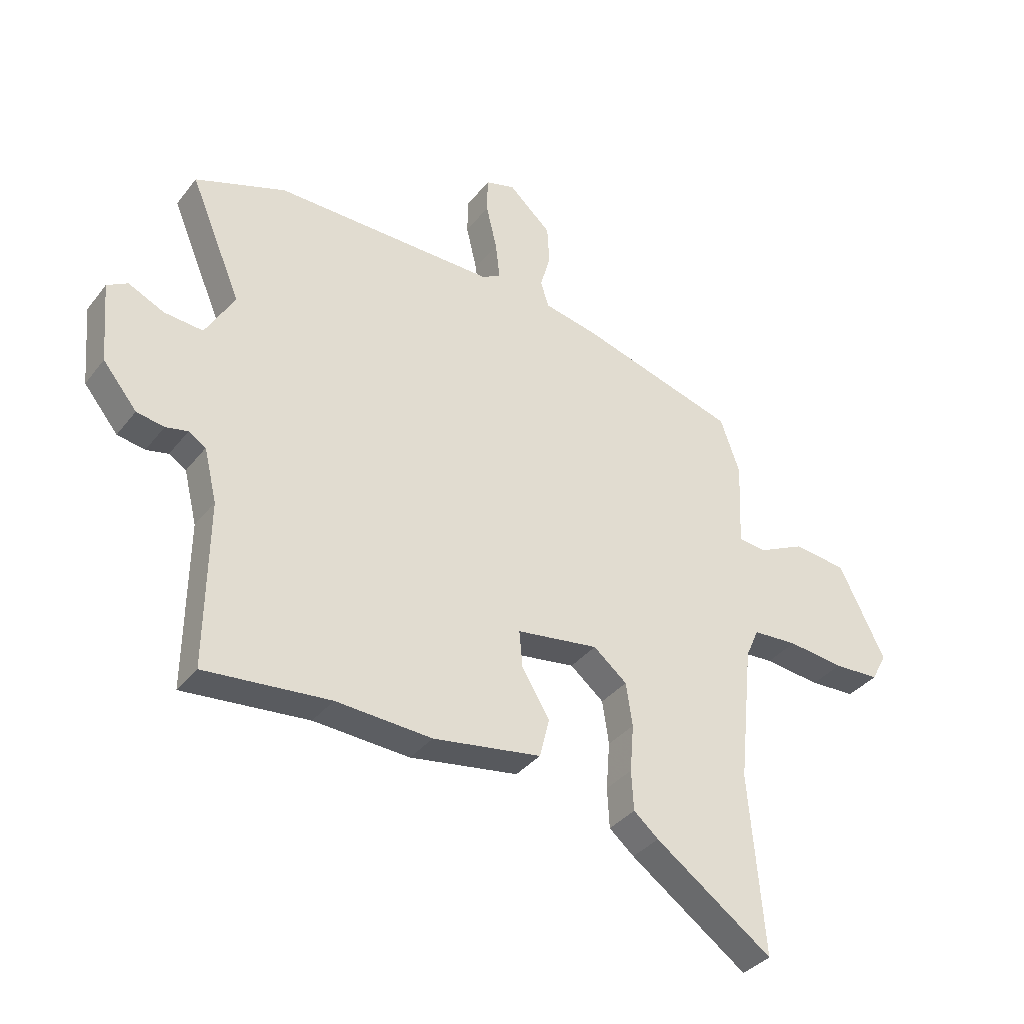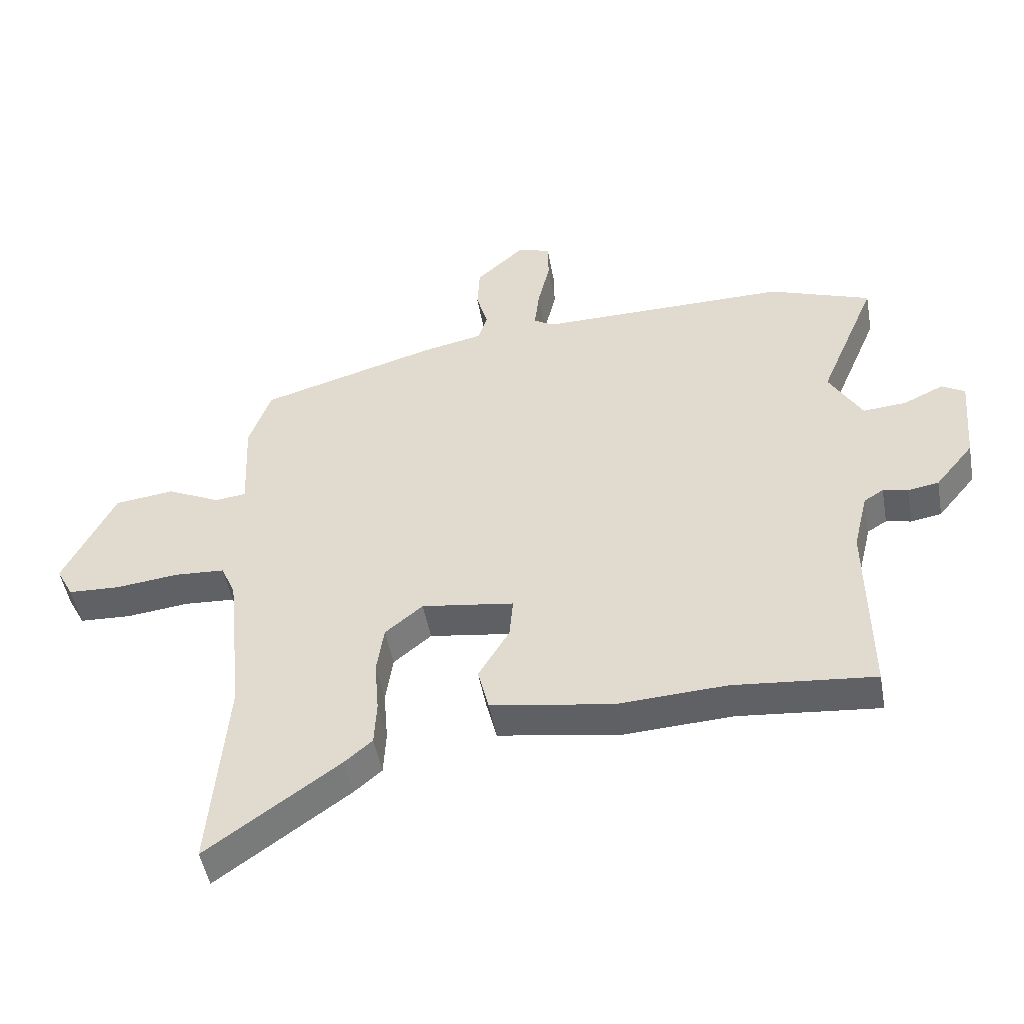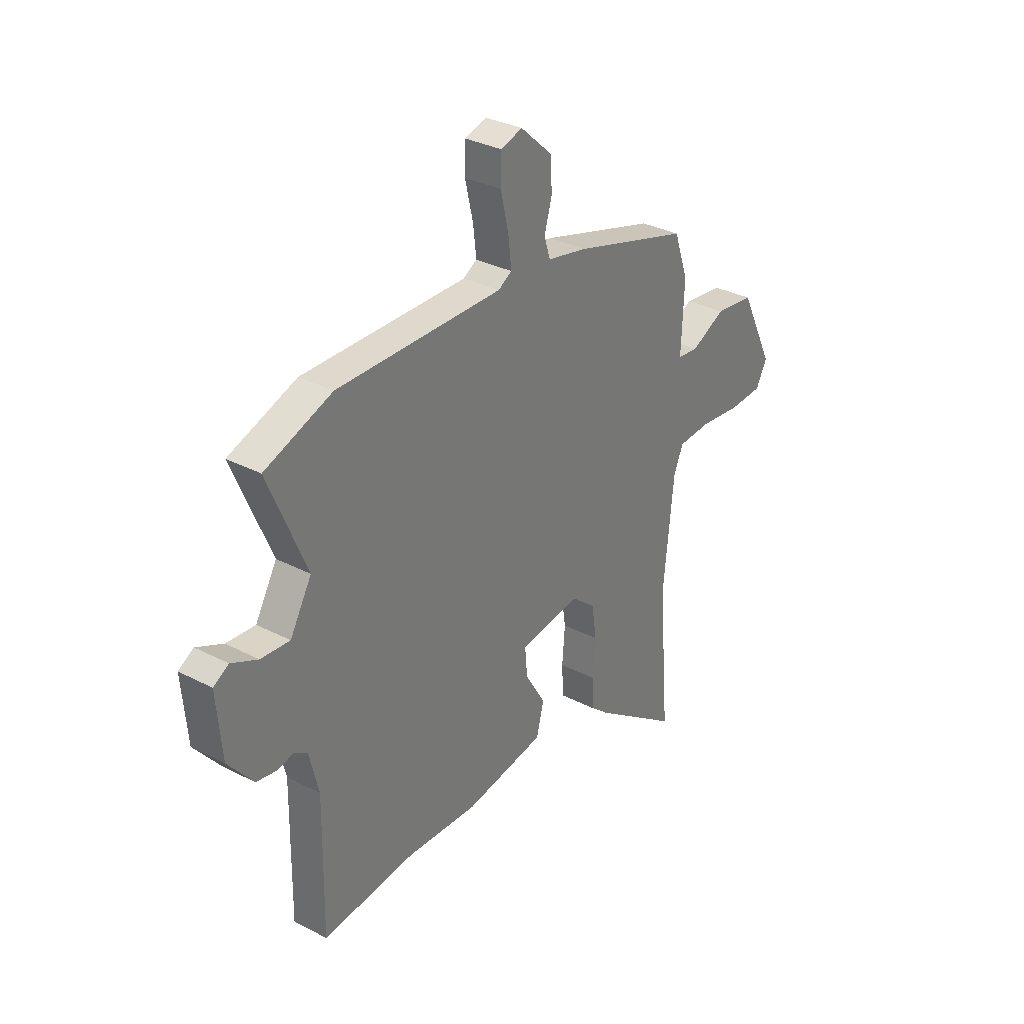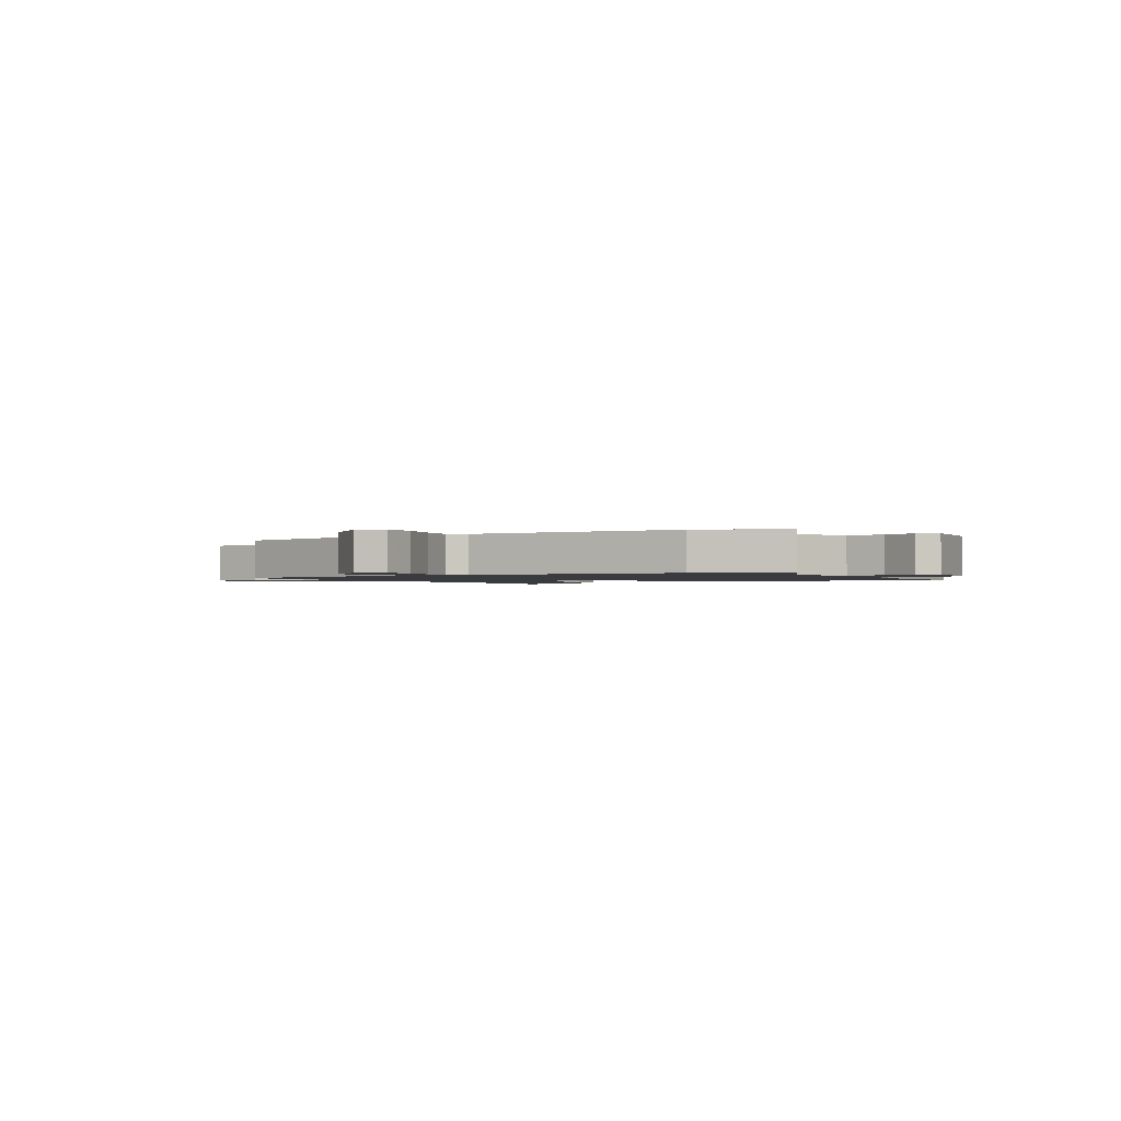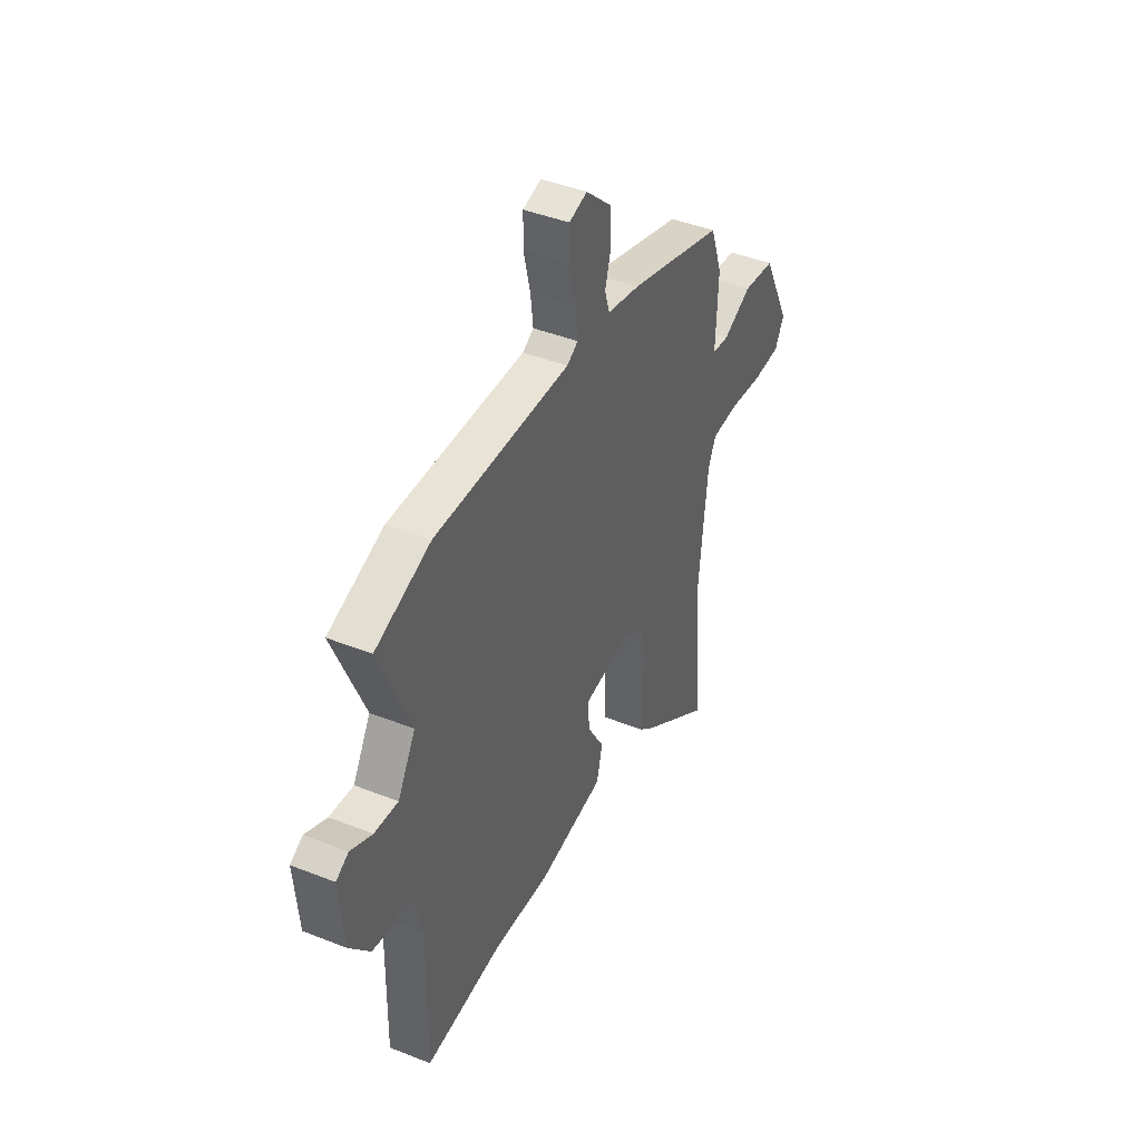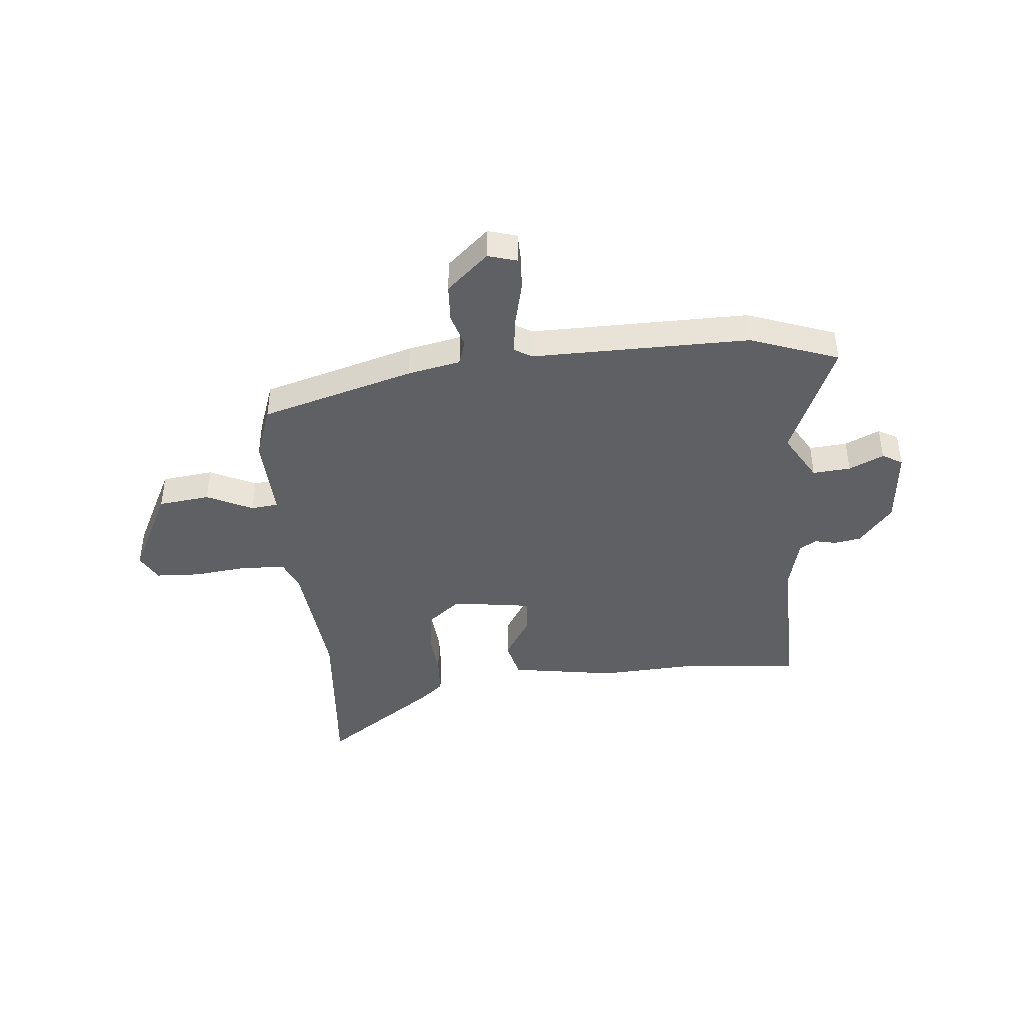
<metadata>
{"format":"obj","ext":"obj","renderer":"f3d","projection":"perspective","resolution":1024,"background":"white","views":[{"elev":-36.0,"azim":147.2,"up":"+Z"},{"elev":-48.8,"azim":10.2,"up":"+Z"},{"elev":32.3,"azim":126.0,"up":"+Z"},{"elev":-1.3,"azim":28.9,"up":"+Y"},{"elev":42.5,"azim":115.4,"up":"+Z"},{"elev":-42.1,"azim":5.3,"up":"+Y"}]}
</metadata>
<code>
v 0.458 0.07 0.515
v 0.626 0.07 0.454
v 0.531 0.07 0.228
v 0.585 0.07 0.135
v 0.657 0.07 0.141
v 0.723 0.07 0.172
v 0.761 0.07 0.15
v 0.748 0.07 0
v 0.685 0.07 -0.077
v 0.634 0.07 -0.086
v 0.593 0.07 -0.077
v 0.561 0.07 -0.097
v 0.537 0.07 -0.195
v 0.541 0.07 -0.504
v 0.309 0.07 -0.482
v 0.131 0.07 -0.492
v -0.07 0.07 -0.46
v -0.088 0.07 -0.387
v -0.037 0.07 -0.302
v -0.031 0.07 -0.234
v -0.183 0.07 -0.212
v -0.245 0.07 -0.263
v -0.257 0.07 -0.343
v -0.25 0.07 -0.431
v -0.254 0.07 -0.505
v -0.3 0.07 -0.544
v -0.517 0.07 -0.698
v -0.489 0.07 -0.366
v -0.515 0.07 -0.111
v -0.539 0.07 -0.056
v -0.622 0.07 -0.051
v -0.726 0.07 -0.063
v -0.811 0.07 -0.059
v -0.839 0.07 -0.006
v -0.754 0.07 0.165
v -0.656 0.07 0.177
v -0.569 0.07 0.135
v -0.517 0.07 0.141
v -0.524 0.07 0.301
v -0.488 0.07 0.403
v -0.197 0.07 0.488
v -0.096 0.07 0.509
v -0.081 0.07 0.557
v -0.1 0.07 0.623
v -0.096 0.07 0.696
v -0.017 0.07 0.768
v 0.038 0.07 0.752
v 0.039 0.07 0.685
v 0.019 0.07 0.6
v 0.011 0.07 0.531
v 0.045 0.07 0.511
v 0.458 0 0.515
v 0.626 0 0.454
v 0.531 0 0.228
v 0.585 0 0.135
v 0.657 0 0.141
v 0.723 0 0.172
v 0.761 0 0.15
v 0.748 0 0
v 0.685 0 -0.077
v 0.634 0 -0.086
v 0.593 0 -0.077
v 0.561 0 -0.097
v 0.537 0 -0.195
v 0.541 0 -0.504
v 0.309 0 -0.482
v 0.131 0 -0.492
v -0.07 0 -0.46
v -0.088 0 -0.387
v -0.037 0 -0.302
v -0.031 0 -0.234
v -0.183 0 -0.212
v -0.245 0 -0.263
v -0.257 0 -0.343
v -0.25 0 -0.431
v -0.254 0 -0.505
v -0.3 0 -0.544
v -0.517 0 -0.698
v -0.489 0 -0.366
v -0.515 0 -0.111
v -0.539 0 -0.056
v -0.622 0 -0.051
v -0.726 0 -0.063
v -0.811 0 -0.059
v -0.839 0 -0.006
v -0.754 0 0.165
v -0.656 0 0.177
v -0.569 0 0.135
v -0.517 0 0.141
v -0.524 0 0.301
v -0.488 0 0.403
v -0.197 0 0.488
v -0.096 0 0.509
v -0.081 0 0.557
v -0.1 0 0.623
v -0.096 0 0.696
v -0.017 0 0.768
v 0.038 0 0.752
v 0.039 0 0.685
v 0.019 0 0.6
v 0.011 0 0.531
v 0.045 0 0.511
f 47 48 49
f 46 47 49
f 45 46 49
f 44 45 49
f 43 44 49
f 42 43 49 50
f 42 50 51
f 41 42 51
f 40 41 51
f 39 40 51
f 38 39 51
f 35 36 37
f 34 35 37
f 33 34 37
f 32 33 37
f 31 32 37
f 30 31 37 38
f 1 2 3
f 51 1 3
f 38 51 3
f 30 38 3
f 29 30 3
f 26 27 28
f 25 26 28
f 24 25 28
f 23 24 28
f 22 23 28 29
f 17 18 19
f 16 17 19
f 15 16 19
f 15 19 20
f 14 15 20
f 13 14 20
f 12 13 20 21
f 9 10 11
f 8 9 11
f 7 8 11
f 6 7 11
f 5 6 11
f 11 12 21
f 5 11 21
f 4 5 21
f 29 3 4 21
f 21 22 29
f 100 99 98
f 100 98 97
f 100 97 96
f 100 96 95
f 100 95 94
f 101 100 94 93
f 102 101 93
f 102 93 92
f 102 92 91
f 102 91 90
f 102 90 89
f 88 87 86
f 88 86 85
f 88 85 84
f 88 84 83
f 88 83 82
f 89 88 82 81
f 54 53 52
f 54 52 102
f 54 102 89
f 54 89 81
f 54 81 80
f 79 78 77
f 79 77 76
f 79 76 75
f 79 75 74
f 80 79 74 73
f 70 69 68
f 70 68 67
f 70 67 66
f 71 70 66
f 71 66 65
f 71 65 64
f 72 71 64 63
f 62 61 60
f 62 60 59
f 62 59 58
f 62 58 57
f 62 57 56
f 72 63 62
f 72 62 56
f 72 56 55
f 72 55 54 80
f 80 73 72
f 1 52 53 2
f 2 53 54 3
f 3 54 55 4
f 4 55 56 5
f 5 56 57 6
f 6 57 58 7
f 7 58 59 8
f 8 59 60 9
f 9 60 61 10
f 10 61 62 11
f 11 62 63 12
f 12 63 64 13
f 13 64 65 14
f 14 65 66 15
f 15 66 67 16
f 16 67 68 17
f 17 68 69 18
f 18 69 70 19
f 19 70 71 20
f 20 71 72 21
f 21 72 73 22
f 22 73 74 23
f 23 74 75 24
f 24 75 76 25
f 25 76 77 26
f 26 77 78 27
f 27 78 79 28
f 28 79 80 29
f 29 80 81 30
f 30 81 82 31
f 31 82 83 32
f 32 83 84 33
f 33 84 85 34
f 34 85 86 35
f 35 86 87 36
f 36 87 88 37
f 37 88 89 38
f 38 89 90 39
f 39 90 91 40
f 40 91 92 41
f 41 92 93 42
f 42 93 94 43
f 43 94 95 44
f 44 95 96 45
f 45 96 97 46
f 46 97 98 47
f 47 98 99 48
f 48 99 100 49
f 49 100 101 50
f 50 101 102 51
f 51 102 52 1

</code>
